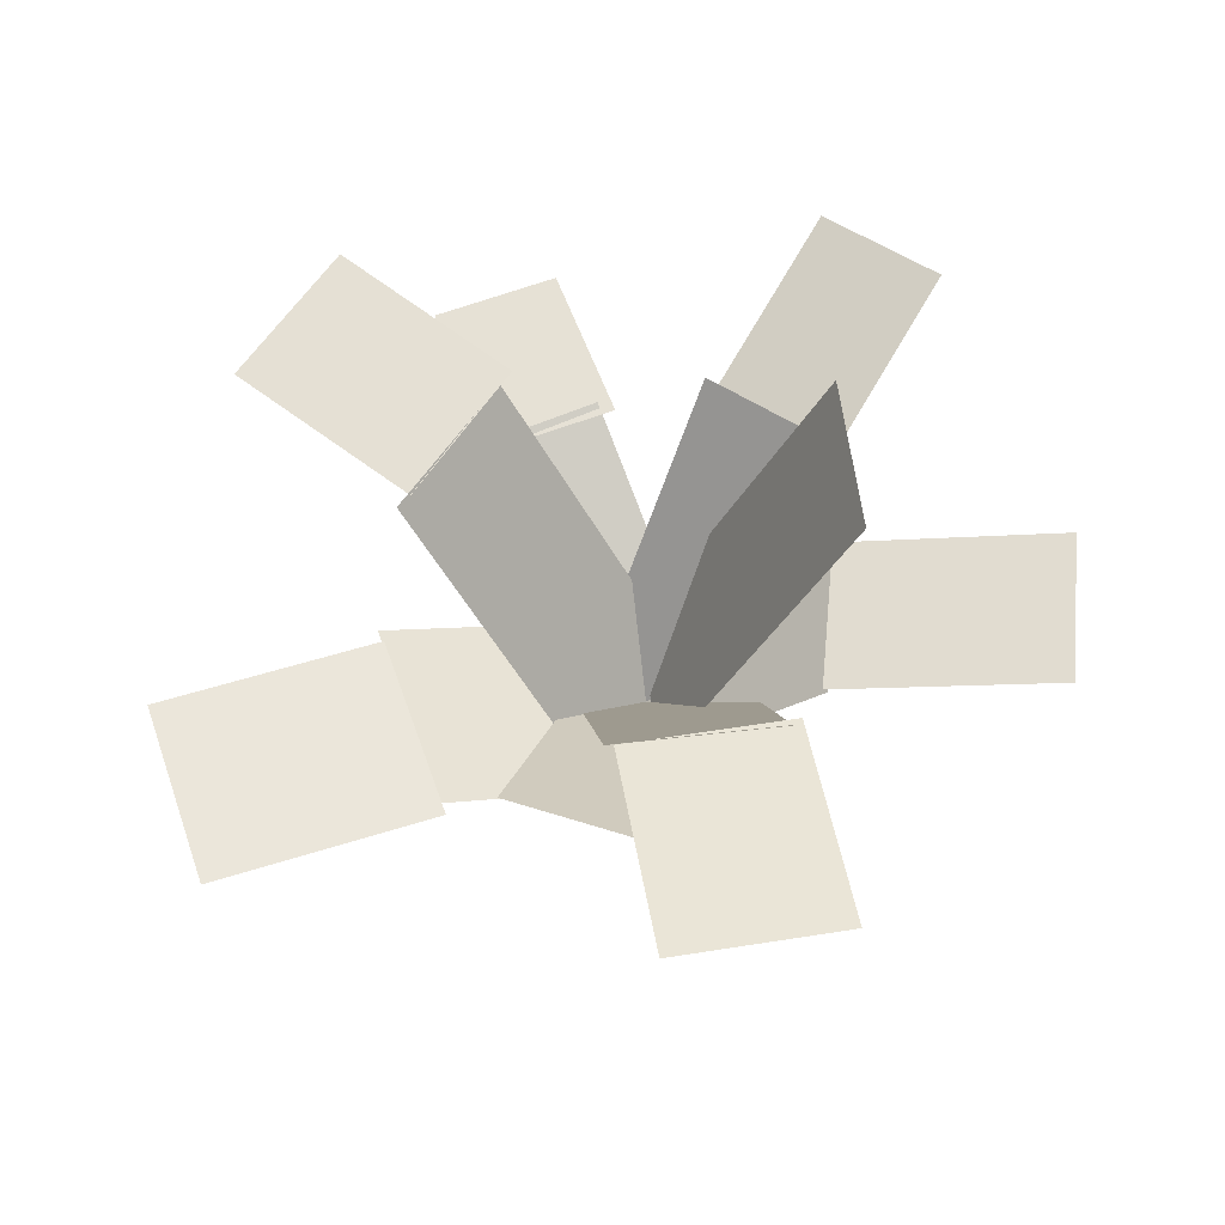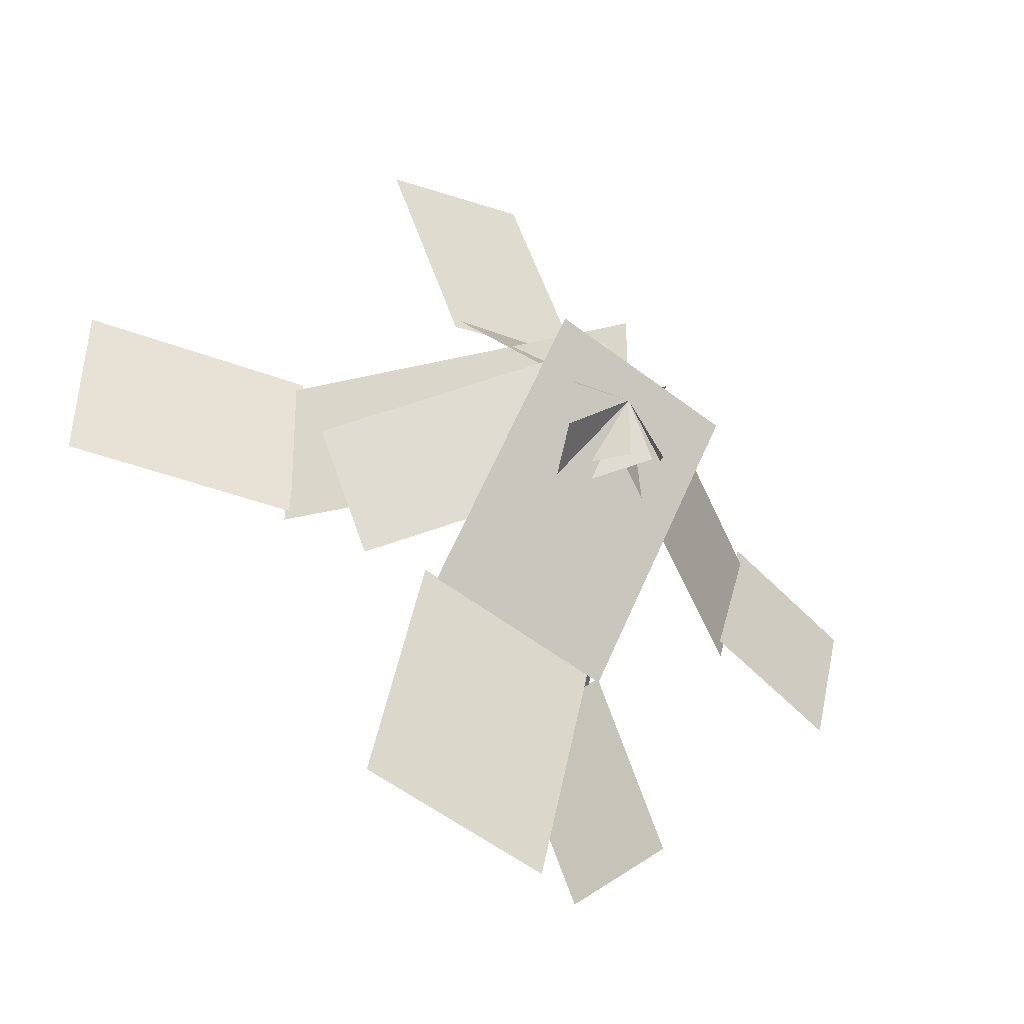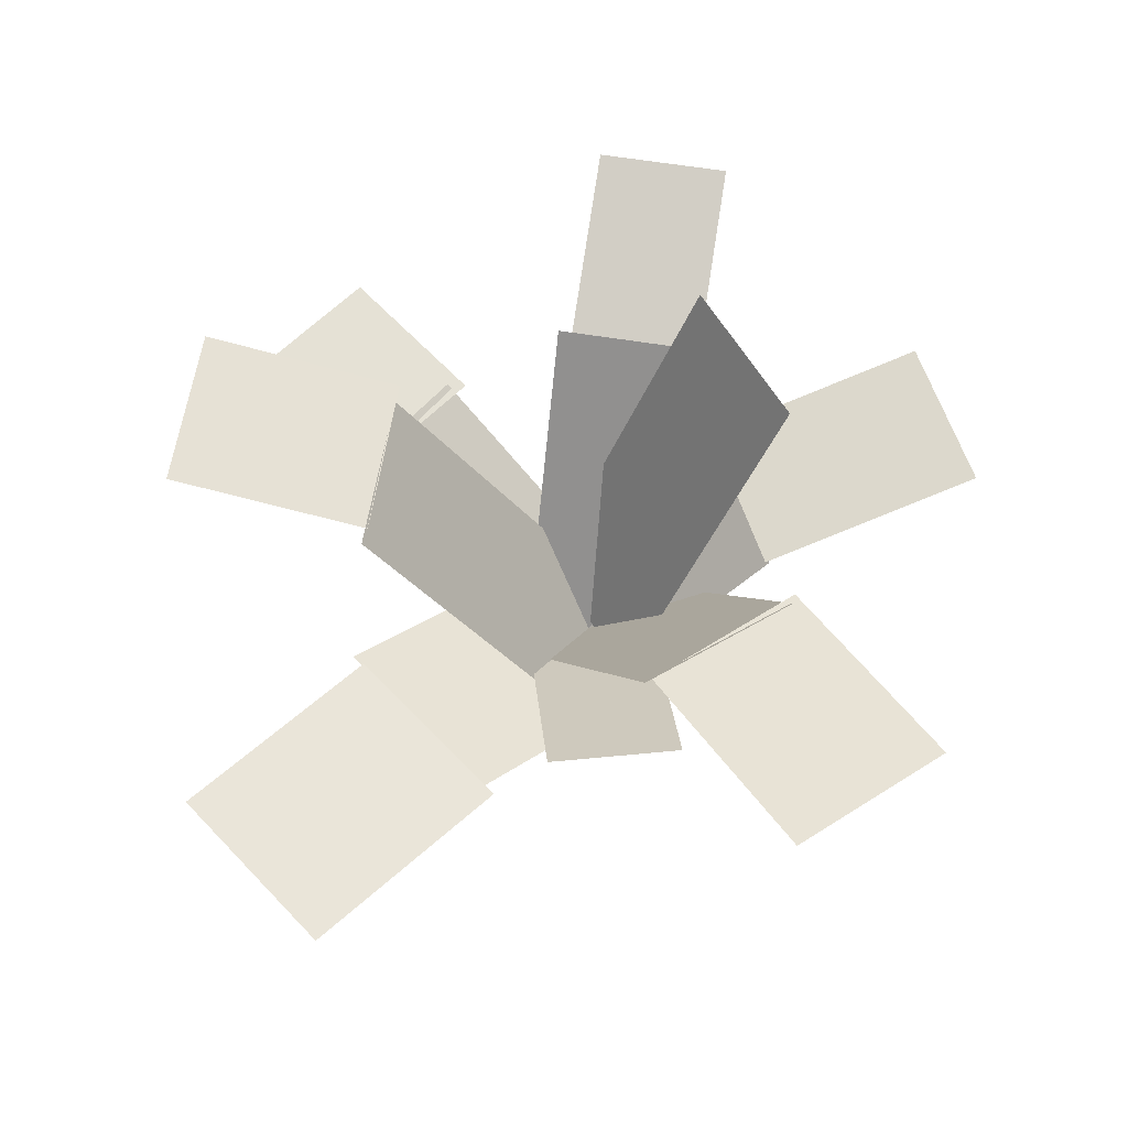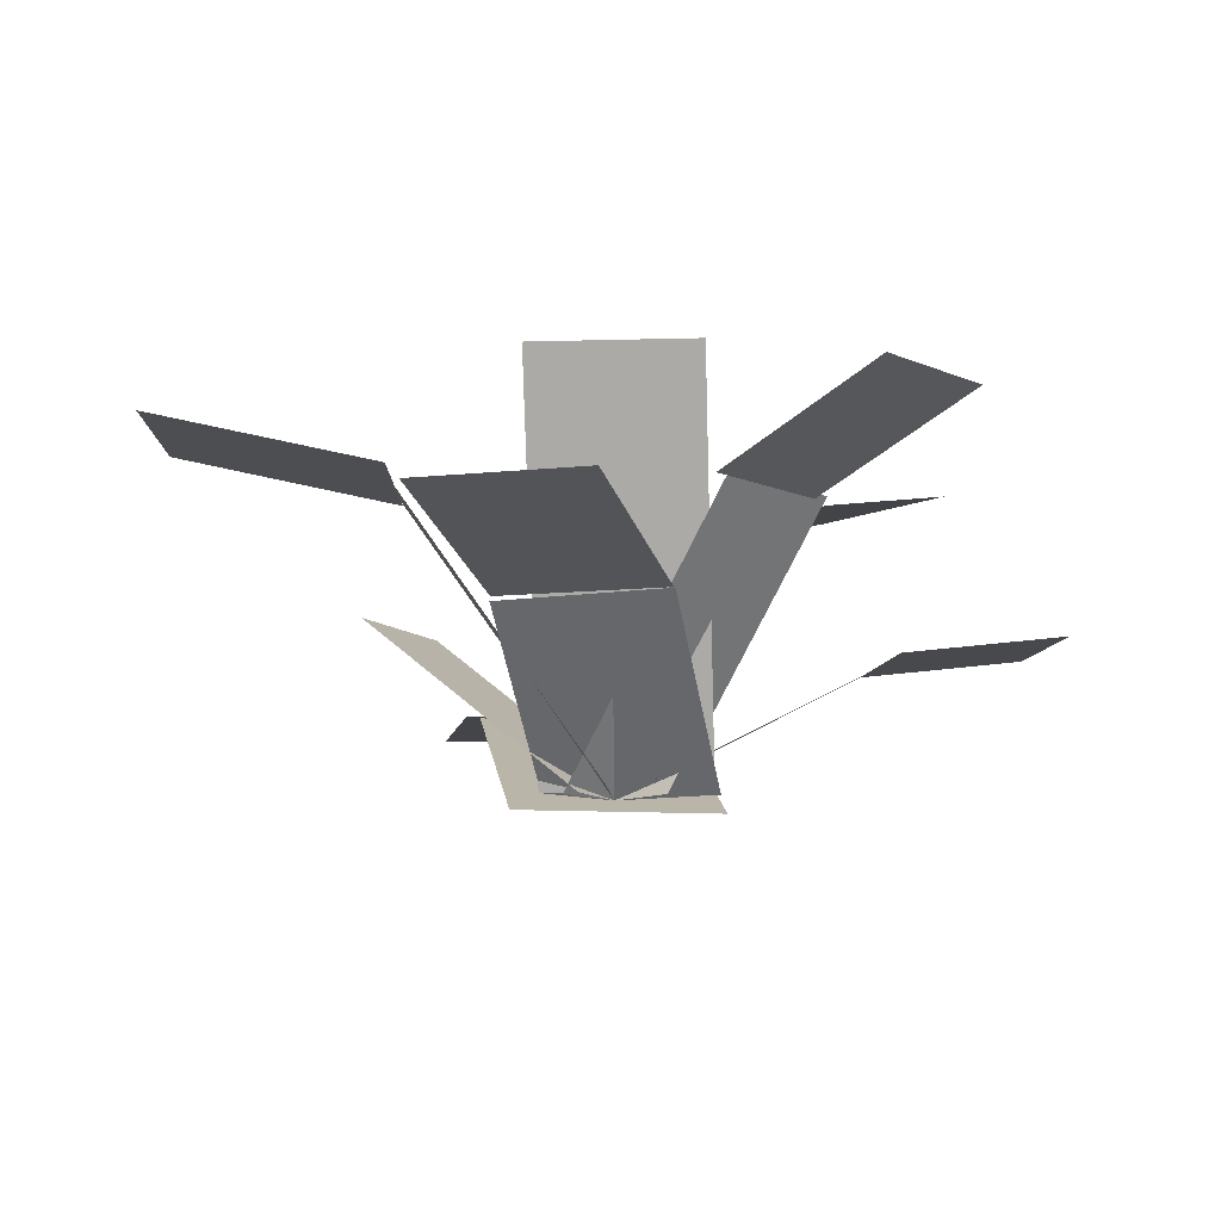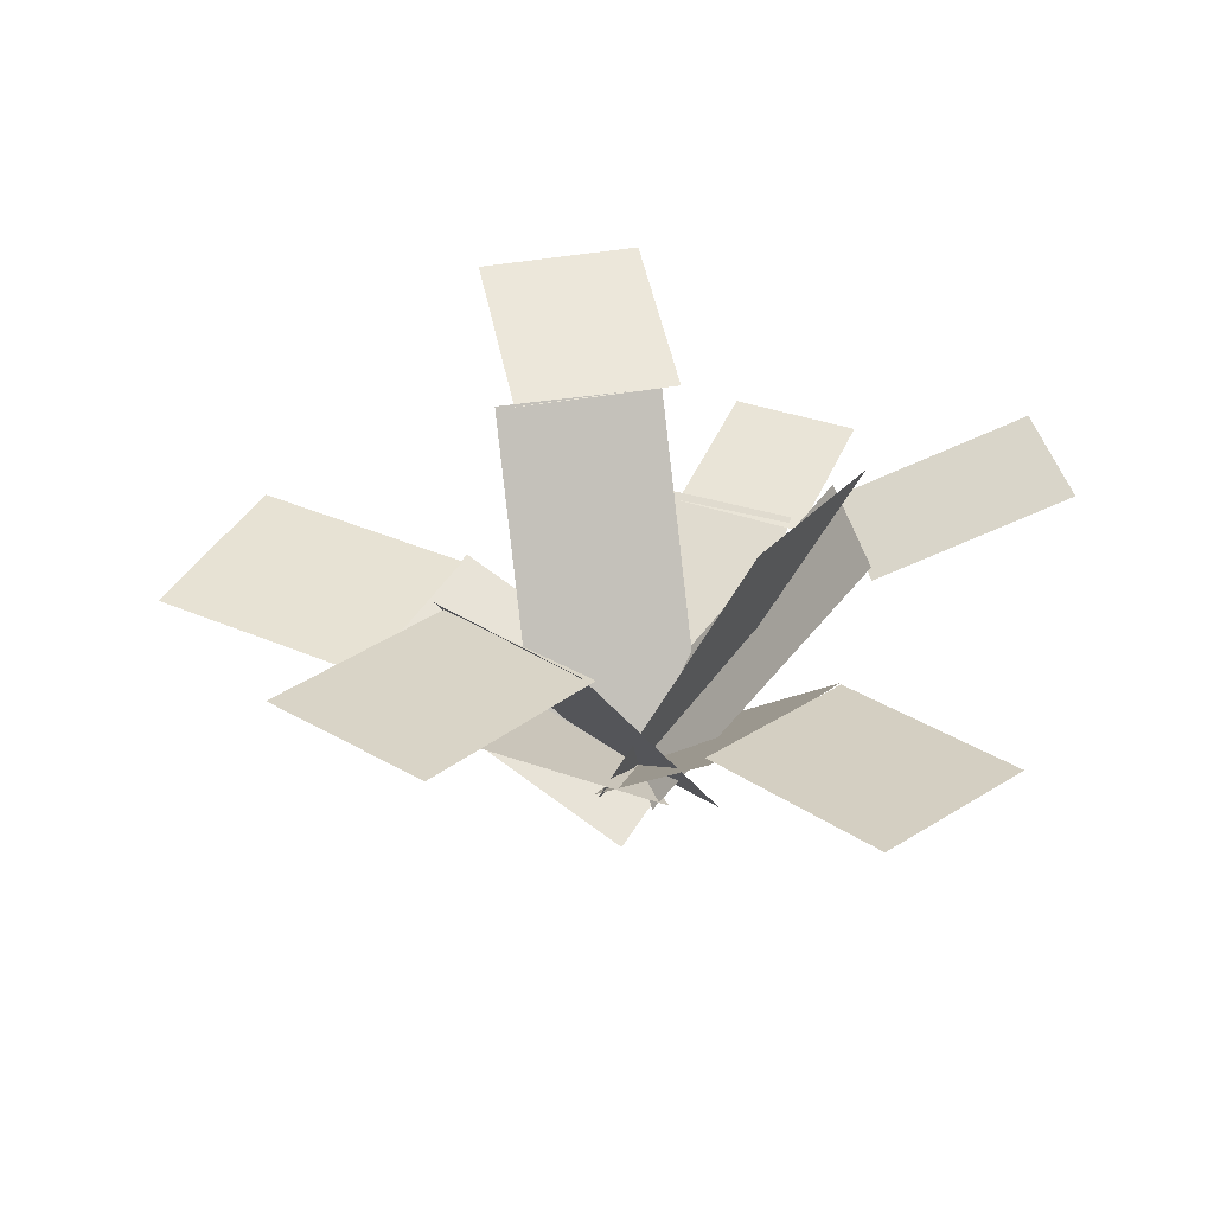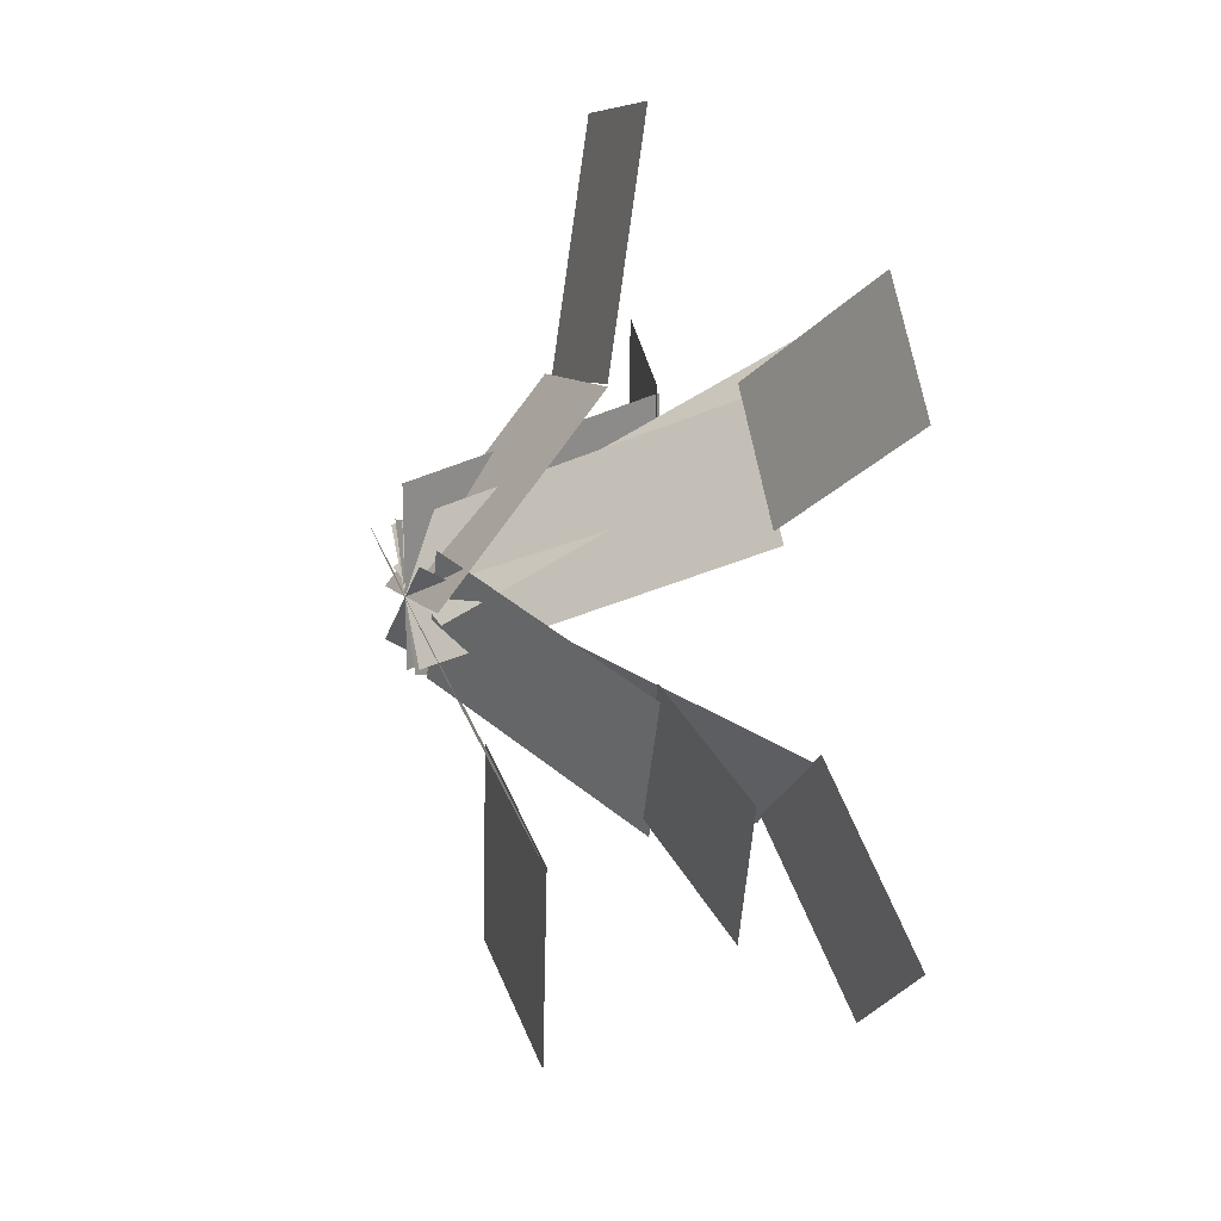
<metadata>
{"format":"obj","ext":"obj","renderer":"f3d","projection":"perspective","resolution":1024,"background":"white","views":[{"elev":58.1,"azim":-96.8,"up":"+Y"},{"elev":-35.3,"azim":-37.2,"up":"+Z"},{"elev":60.9,"azim":-120.6,"up":"+Y"},{"elev":-11.5,"azim":3.9,"up":"+Y"},{"elev":38.2,"azim":-51.5,"up":"+Y"},{"elev":19.2,"azim":71.7,"up":"+Z"}]}
</metadata>
<code>
o cube
v 0.7813 0.01235 0.5212
v 0.6224 0.3547 -0.1955
v 0.7813 0.01235 0.5212
v 0.6224 0.3547 -0.1955
v 0.09516 0.3547 -0.07864
v 0.2541 0.01235 0.6381
v 0.09516 0.3547 -0.07864
v 0.2541 0.01235 0.6381
f 6 1 2 5
f 7 4 3 8
o cube
v 0.587 0.3574 -0.1816
v 0.4508 0.3849 -0.7961
v 0.587 0.3574 -0.1816
v 0.4508 0.3849 -0.7961
v -0.07639 0.3849 -0.6792
v 0.05984 0.3574 -0.06472
v -0.07639 0.3849 -0.6792
v 0.05984 0.3574 -0.06472
f 14 9 10 13
f 15 12 11 16
o cube
v 0.4239 0.05039 0.6631
v 0.5761 0.05039 0.3369
v 0.4239 0.05039 0.6631
v 0.5761 0.05039 0.3369
v -0.006337 0.5435 0.06528
v -0.1585 0.5435 0.3916
v -0.006337 0.5435 0.06528
v -0.1585 0.5435 0.3916
f 22 17 18 21
f 23 20 19 24
o cube
v 0.5 0.05039 0.77
v 0.5 0.05039 0.32
v 0.5 0.05039 0.77
v 0.5 0.05039 0.32
v -0.06784 0.8614 0.32
v -0.06784 0.8614 0.77
v -0.06784 0.8614 0.32
v -0.06784 0.8614 0.77
f 30 25 26 29
f 31 28 27 32
o cube
v -0.04259 0.8485 0.7939
v -0.06222 0.8485 0.3444
v -0.04259 0.8485 0.7939
v -0.06222 0.8485 0.3444
v -0.6767 0.9848 0.3712
v -0.6571 0.9848 0.8208
v -0.6767 0.9848 0.3712
v -0.6571 0.9848 0.8208
f 38 33 34 37
f 39 36 35 40
o cube
v 0.6763 0.4811 1.003
v 0.7659 0.05651 0.5465
v 0.6763 0.4811 1.003
v 0.7659 0.05651 0.5465
v 0.3227 0.04631 0.469
v 0.2331 0.4709 0.9257
v 0.3227 0.04631 0.469
v 0.2331 0.4709 0.9257
f 46 41 42 45
f 47 44 43 48
o cube
v 0.5411 0.6185 1.609
v 0.6728 0.4815 1.009
v 0.5411 0.6185 1.609
v 0.6728 0.4815 1.009
v 0.2335 0.4857 0.9113
v 0.1018 0.6227 1.512
v 0.2335 0.4857 0.9113
v 0.1018 0.6227 1.512
f 54 49 50 53
f 55 52 51 56
o cube
v 0.804 0.7644 0.9901
v 1.035 0.7644 0.7143
v 0.804 0.7644 0.9901
v 1.035 0.7644 0.7143
v 0.6157 0.05039 0.3621
v 0.3843 0.05039 0.6379
v 0.6157 0.05039 0.3621
v 0.3843 0.05039 0.6379
f 62 57 58 61
f 63 60 59 64
o cube
v 1.162 0.9373 1.34
v 1.393 0.9373 1.064
v 1.162 0.9373 1.34
v 1.393 0.9373 1.064
v 1.004 0.7526 0.7382
v 0.7729 0.7526 1.014
v 1.004 0.7526 0.7382
v 0.7729 0.7526 1.014
f 70 65 66 69
f 71 68 67 72
o cube
v 1.239 0.4244 0.4556
v 1.131 0.4244 0.1123
v 1.239 0.4244 0.4556
v 1.131 0.4244 0.1123
v 0.522 0.09195 0.3043
v 0.6303 0.09195 0.6477
v 0.522 0.09195 0.3043
v 0.6303 0.09195 0.6477
f 78 73 74 77
f 79 76 75 80
o cube
v 1.645 0.4723 0.3859
v 1.552 0.4723 0.03819
v 1.645 0.4723 0.3859
v 1.552 0.4723 0.03819
v 1.121 0.4135 0.1537
v 1.214 0.4135 0.5014
v 1.121 0.4135 0.1537
v 1.214 0.4135 0.5014
f 86 81 82 85
f 87 84 83 88
o cube
v 0.6379 0.05039 0.6157
v 1.003 0.8614 0.1807
v 0.6379 0.05039 0.6157
v 1.003 0.8614 0.1807
v 0.6582 0.8614 -0.1085
v 0.2932 0.05039 0.3264
v 0.6582 0.8614 -0.1085
v 0.2932 0.05039 0.3264
f 94 89 90 93
f 95 92 91 96
o cube
v 1.029 0.9748 -0.4782
v 1.375 0.9828 -0.1908
v 1.029 0.9748 -0.4782
v 1.375 0.9828 -0.1908
v 1.04 0.8631 0.2157
v 0.6942 0.855 -0.07161
v 1.04 0.8631 0.2157
v 0.6942 0.855 -0.07161
f 102 97 98 101
f 103 100 99 104
o cube
v 0.75 1.088 0.9869
v 0.75 0.06878 0.5115
v 0.75 1.088 0.9869
v 0.75 0.06878 0.5115
v 0.3125 0.06878 0.5115
v 0.3125 1.088 0.9869
v 0.3125 0.06878 0.5115
v 0.3125 1.088 0.9869
f 110 105 106 109
f 111 108 107 112

</code>
